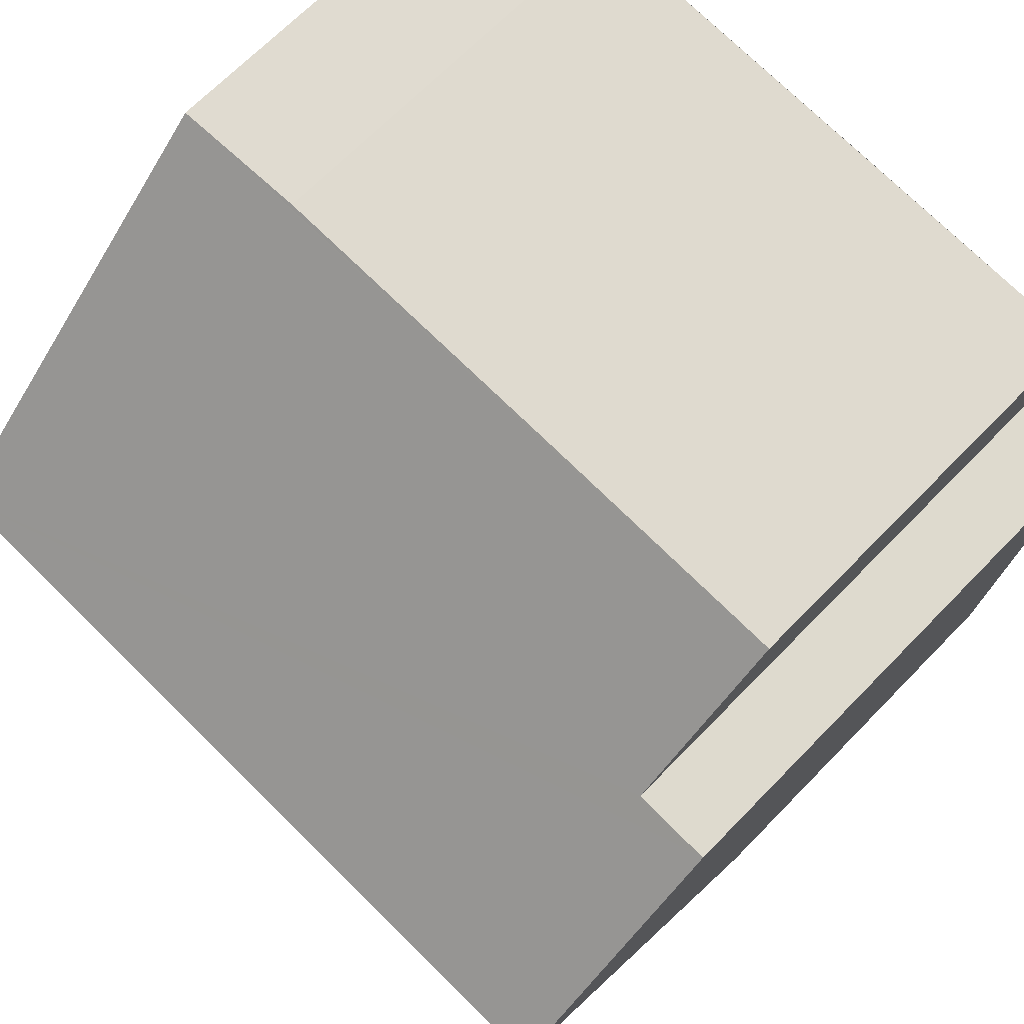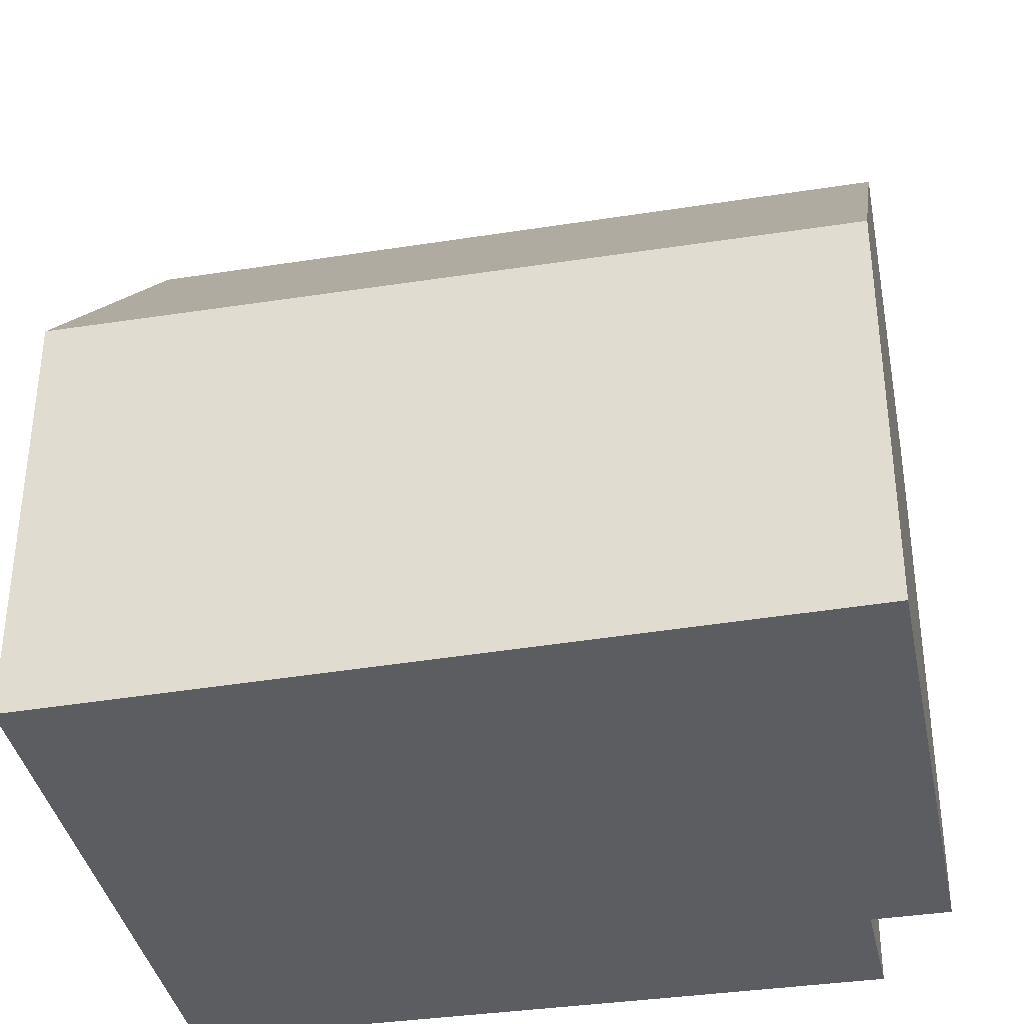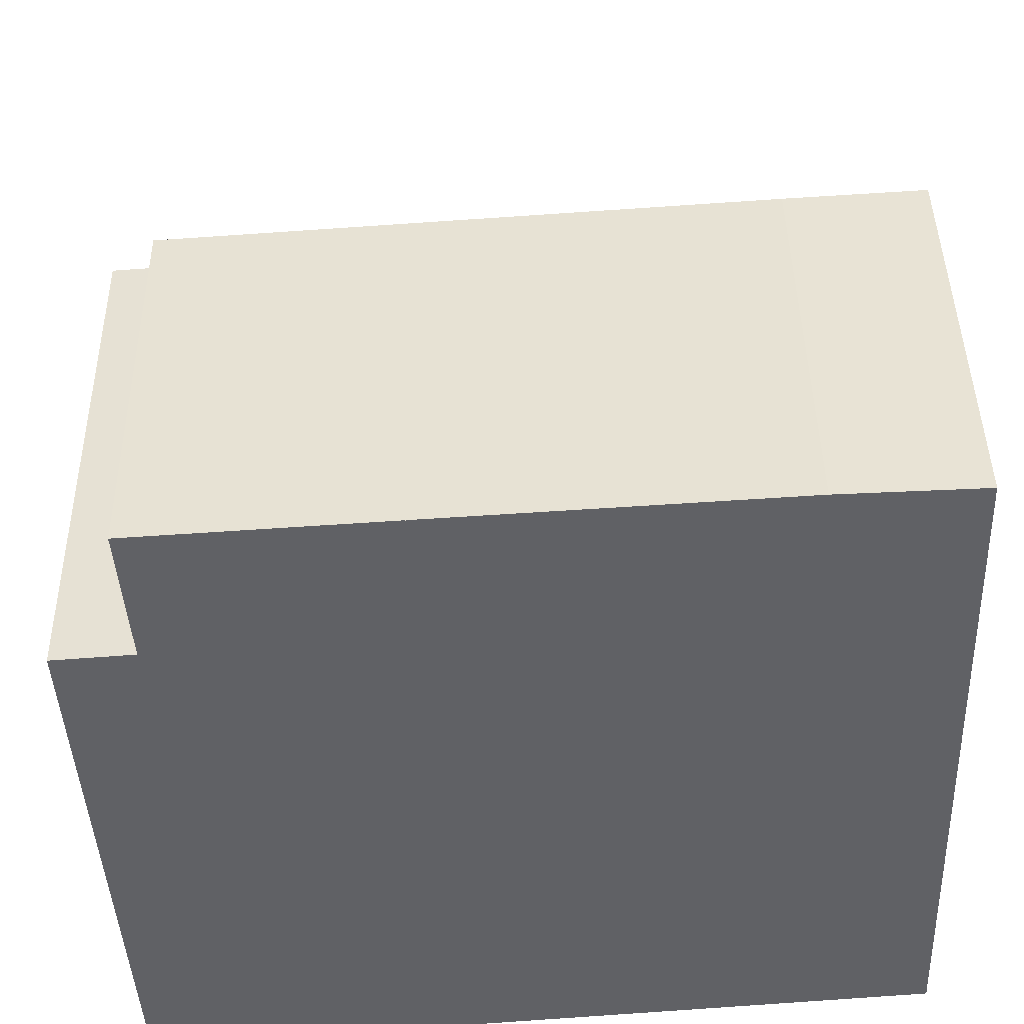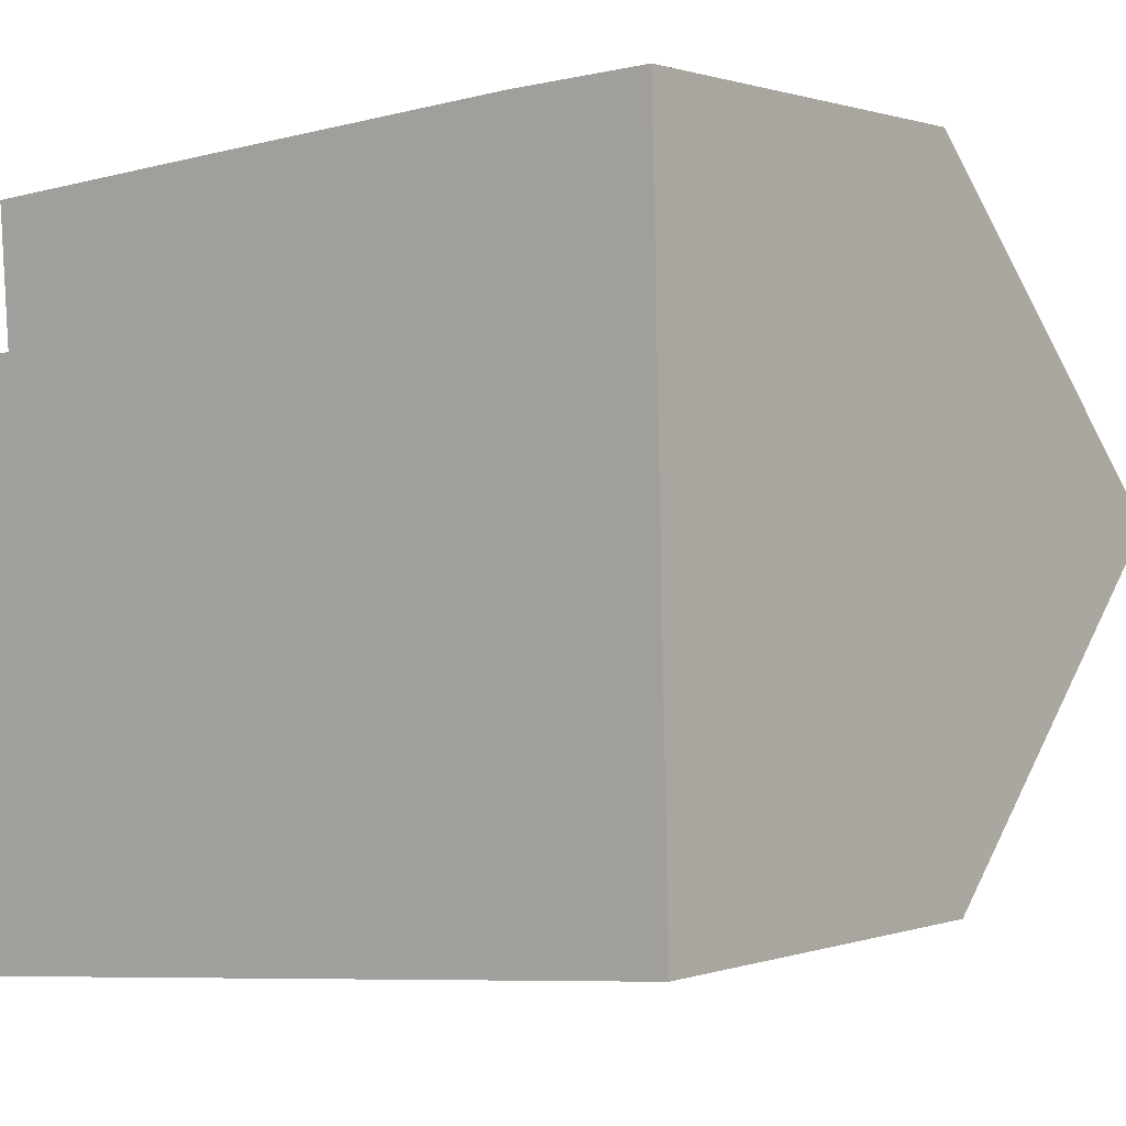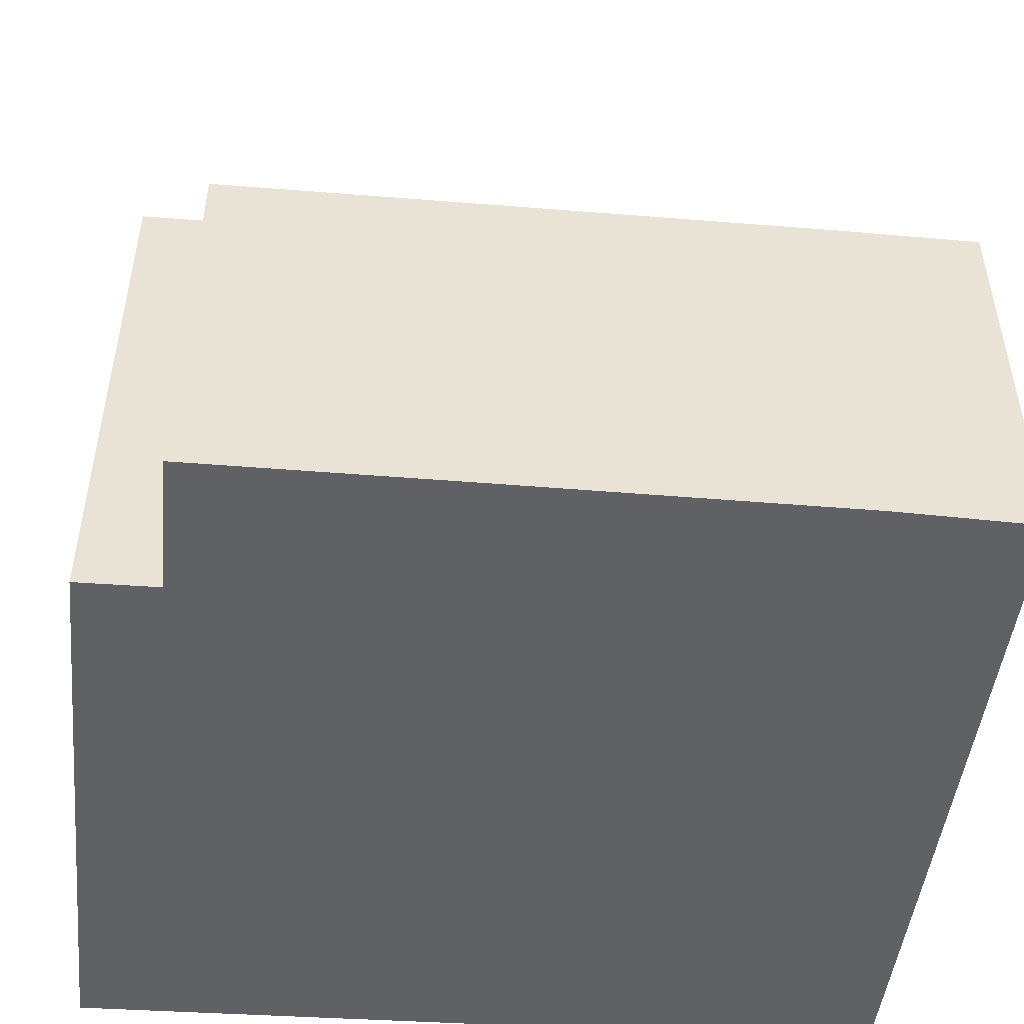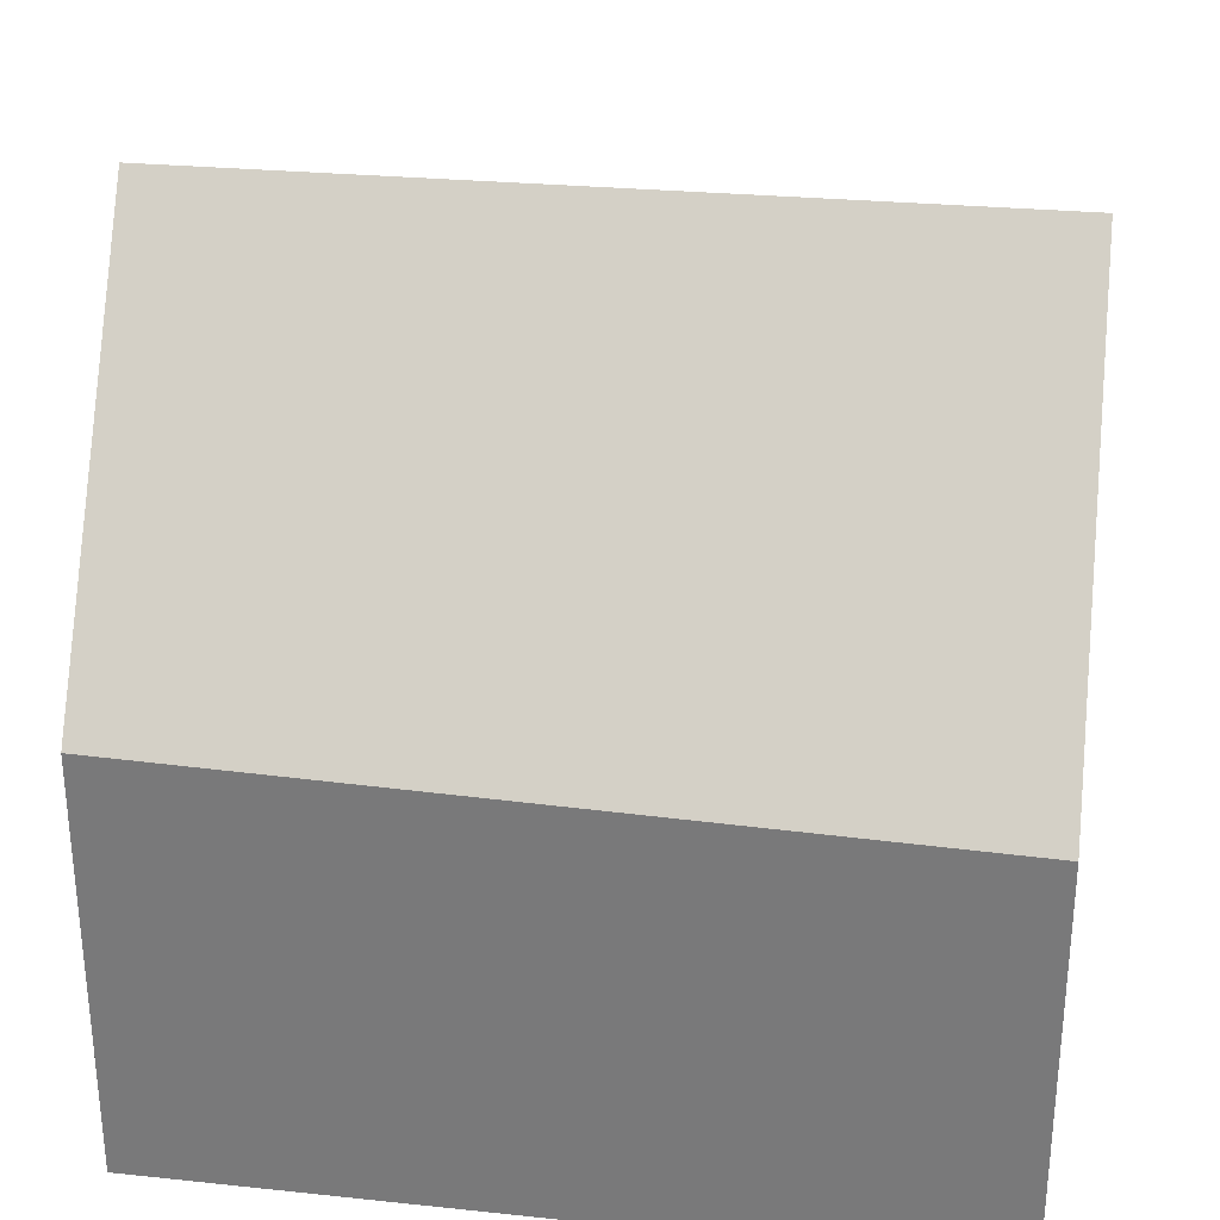
<metadata>
{"format":"obj","ext":"obj","renderer":"f3d","projection":"perspective","resolution":1024,"background":"white","views":[{"elev":68.6,"azim":-135.7,"up":"+Z"},{"elev":-35.5,"azim":-172.3,"up":"+Y"},{"elev":42.4,"azim":-0.8,"up":"+Z"},{"elev":0.7,"azim":38.5,"up":"+Z"},{"elev":-50.1,"azim":-9.1,"up":"+Y"},{"elev":30.8,"azim":-176.7,"up":"+Y"}]}
</metadata>
<code>
v  0.608 6.671 -9.116
v  2.285 6.671 -8.996
v  0.61 6.631 -9.154
v  0.225 12.66 -3.381
v  13.33 6.934 -7.953
v  13.2 12.66 -2.453
v  0.044 9.815 -0.656
v  0 9.13 5.591e-16
v  0.028 9.13 0.002
v  1.288 9.116 0.106
v  13.07 6.858 3.119
v  1.115 6.775 2.345
v  5.347 6.775 2.647
v  10.82 6.789 3.025
v  13.07 -1.91e-16 3.119
v  13.2 1.502e-16 -2.453
v  13.33 4.87e-16 -7.953
v  2.285 5.508e-16 -8.996
v  0.61 5.605e-16 -9.154
v  0.608 5.582e-16 -9.116
v  0.044 4.017e-17 -0.656
v  0 0 0
v  0.225 2.07e-16 -3.381
v  1.288 -6.491e-18 0.106
v  1.115 -1.436e-16 2.345
v  0.028 -1.225e-19 0.002
v  10.82 -1.852e-16 3.025
v  5.347 -1.621e-16 2.647
g defaultobject
f 1 2 3
f 2 1 4
f 2 4 5
f 5 4 6
f 7 6 4
f 6 7 8
f 6 8 9
f 6 9 10
f 6 10 11
f 11 10 12
f 11 12 13
f 11 13 14
f 11 5 6
f 5 11 15
f 5 15 16
f 5 16 17
f 17 2 5
f 2 17 18
f 2 18 3
f 3 18 19
f 1 7 4
f 7 1 3
f 7 3 19
f 7 19 8
f 8 19 20
f 8 20 21
f 8 21 22
f 21 20 23
f 24 12 10
f 12 24 25
f 22 9 8
f 9 22 10
f 10 22 24
f 24 22 26
f 14 15 11
f 15 14 27
f 25 13 12
f 13 25 14
f 14 25 27
f 27 25 28
f 21 26 22
f 26 21 24
f 24 21 23
f 24 28 25
f 28 24 23
f 28 23 20
f 28 20 27
f 27 20 19
f 27 19 18
f 27 18 17
f 27 17 15
f 15 17 16

</code>
